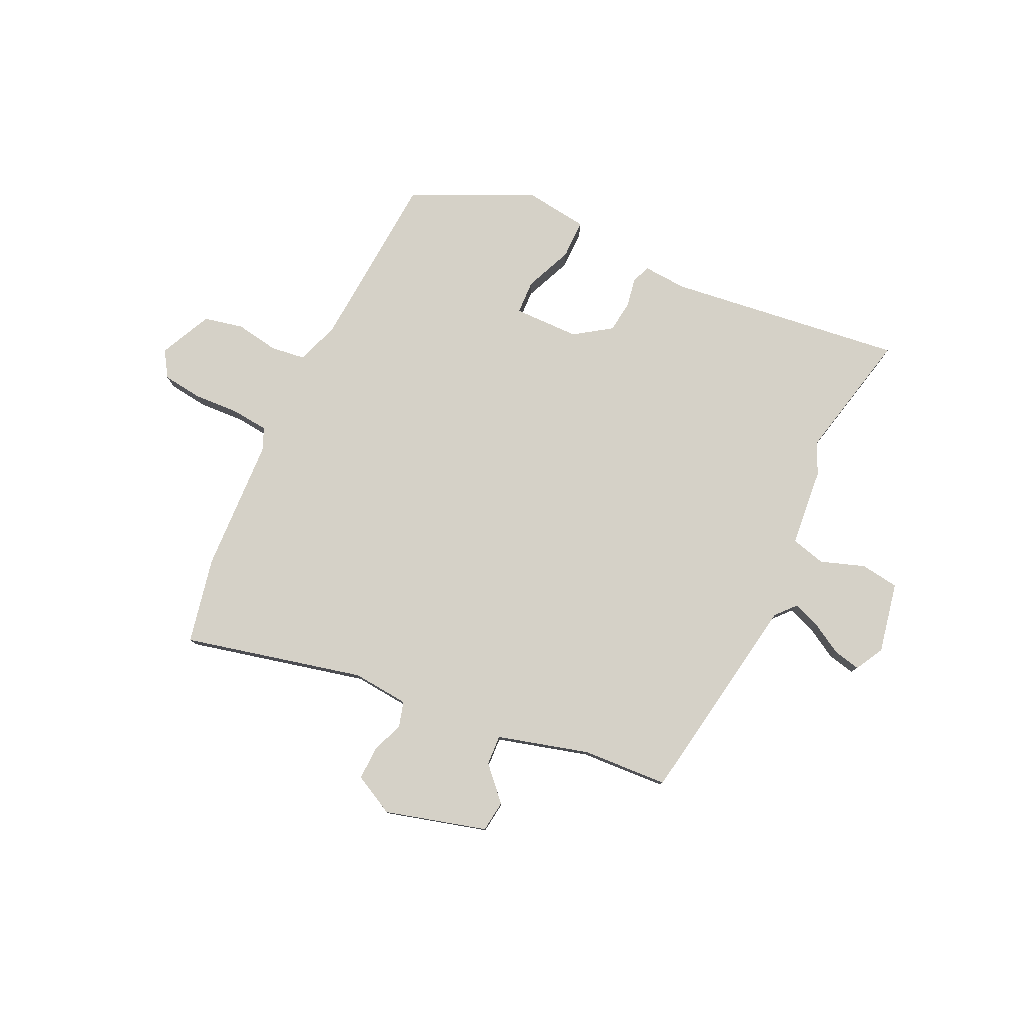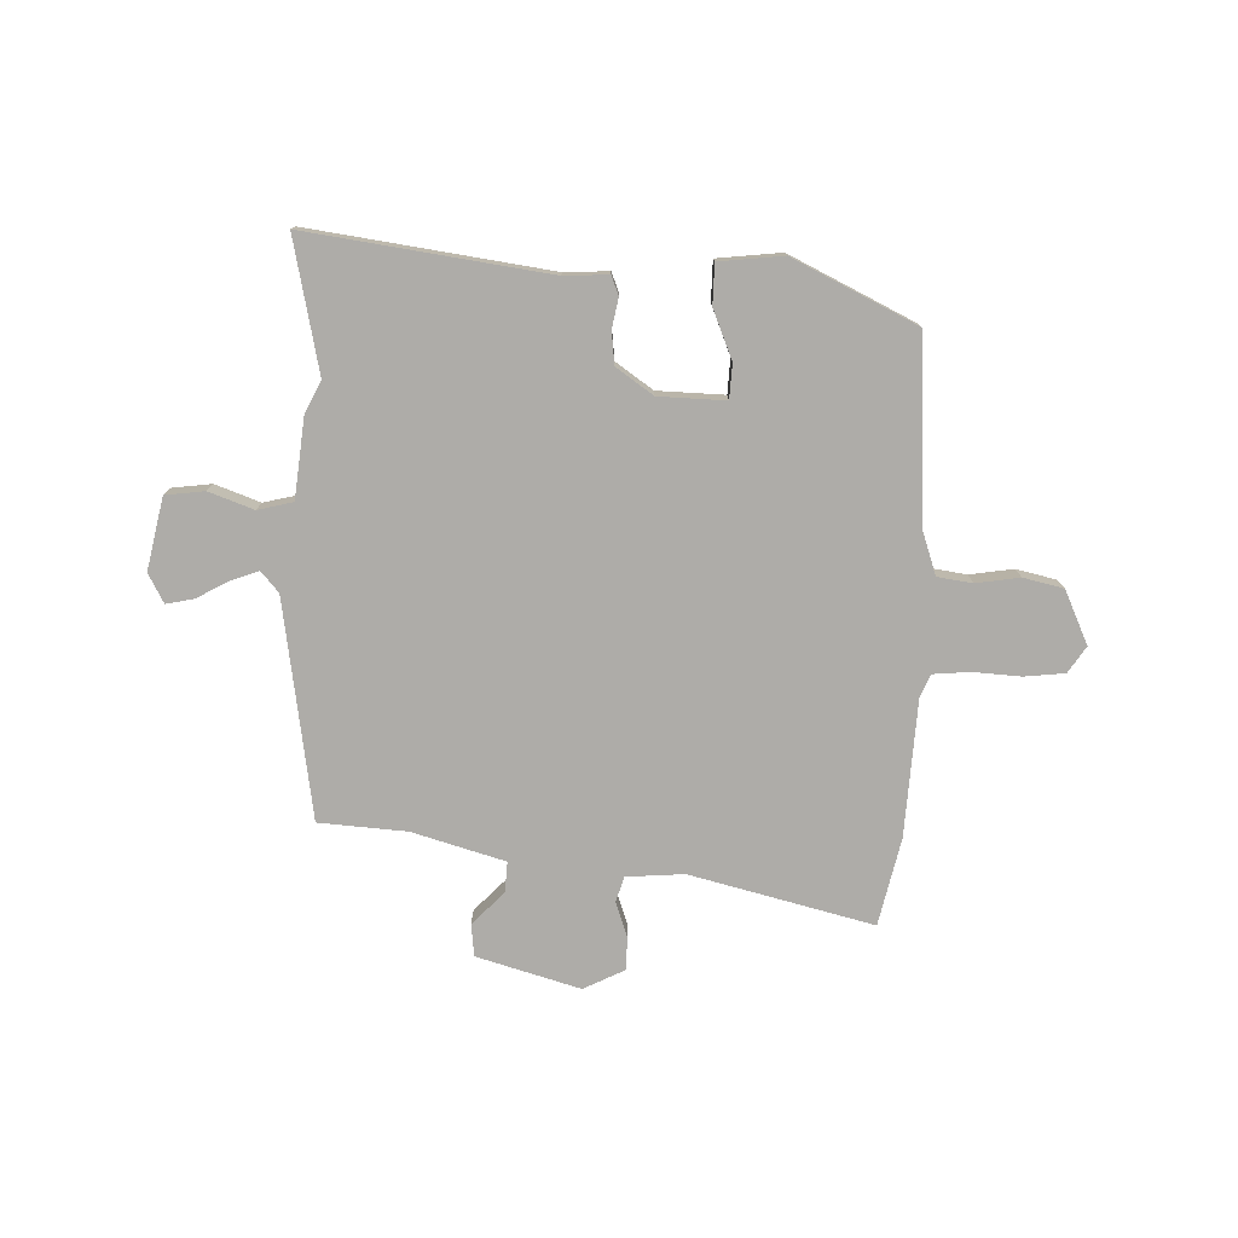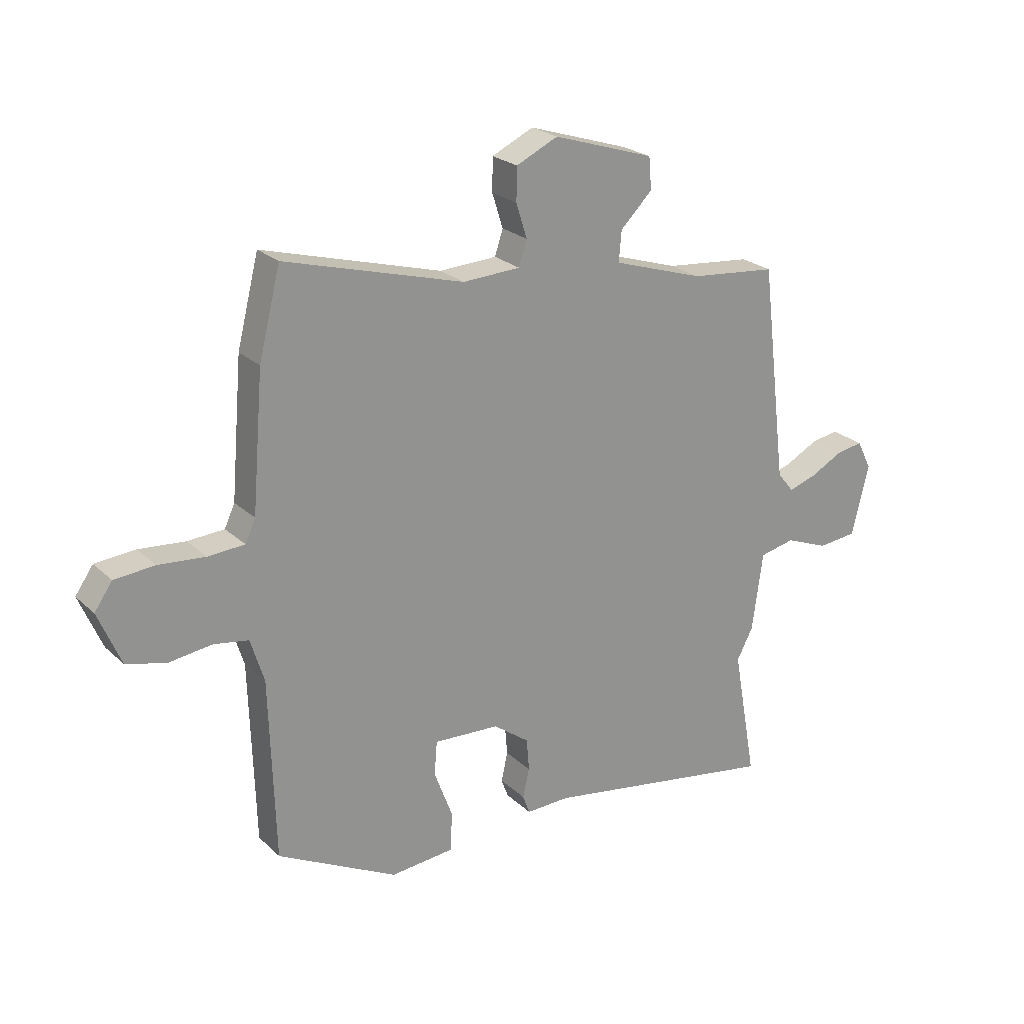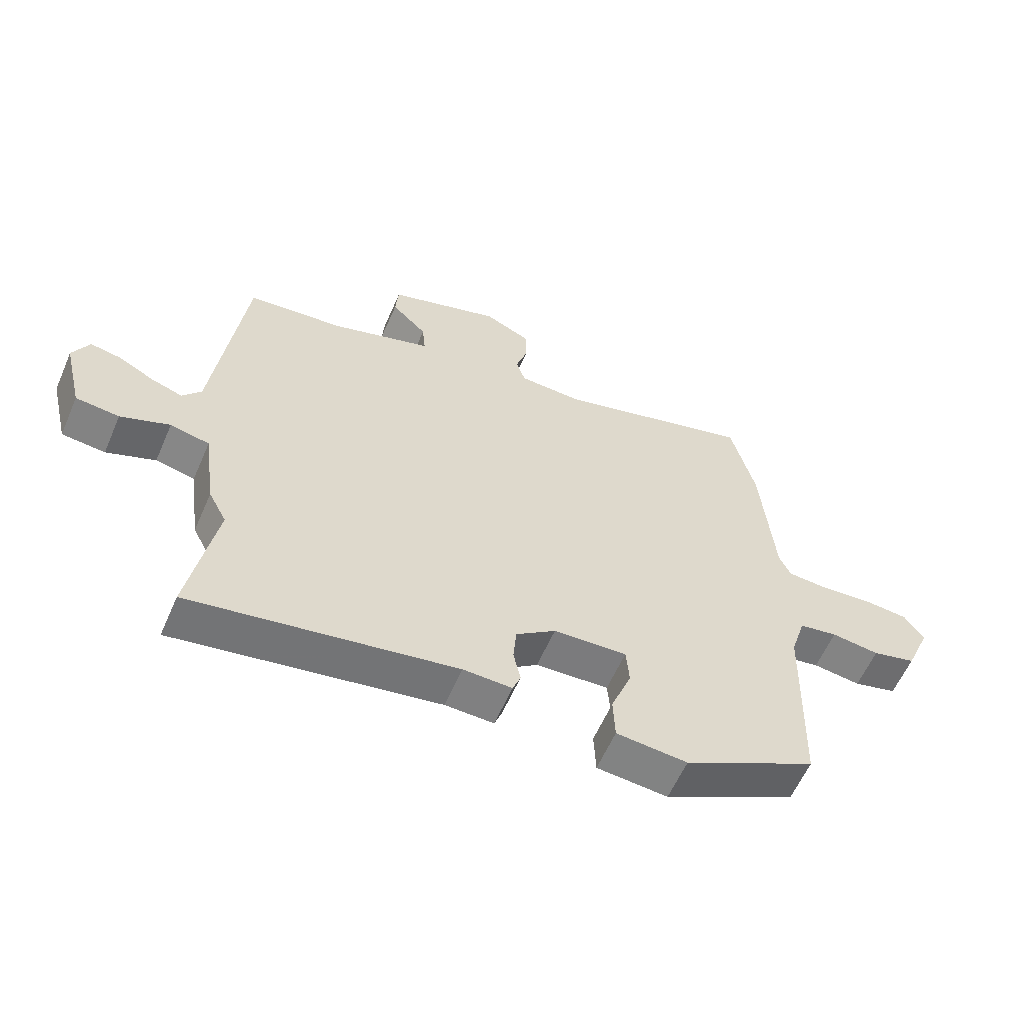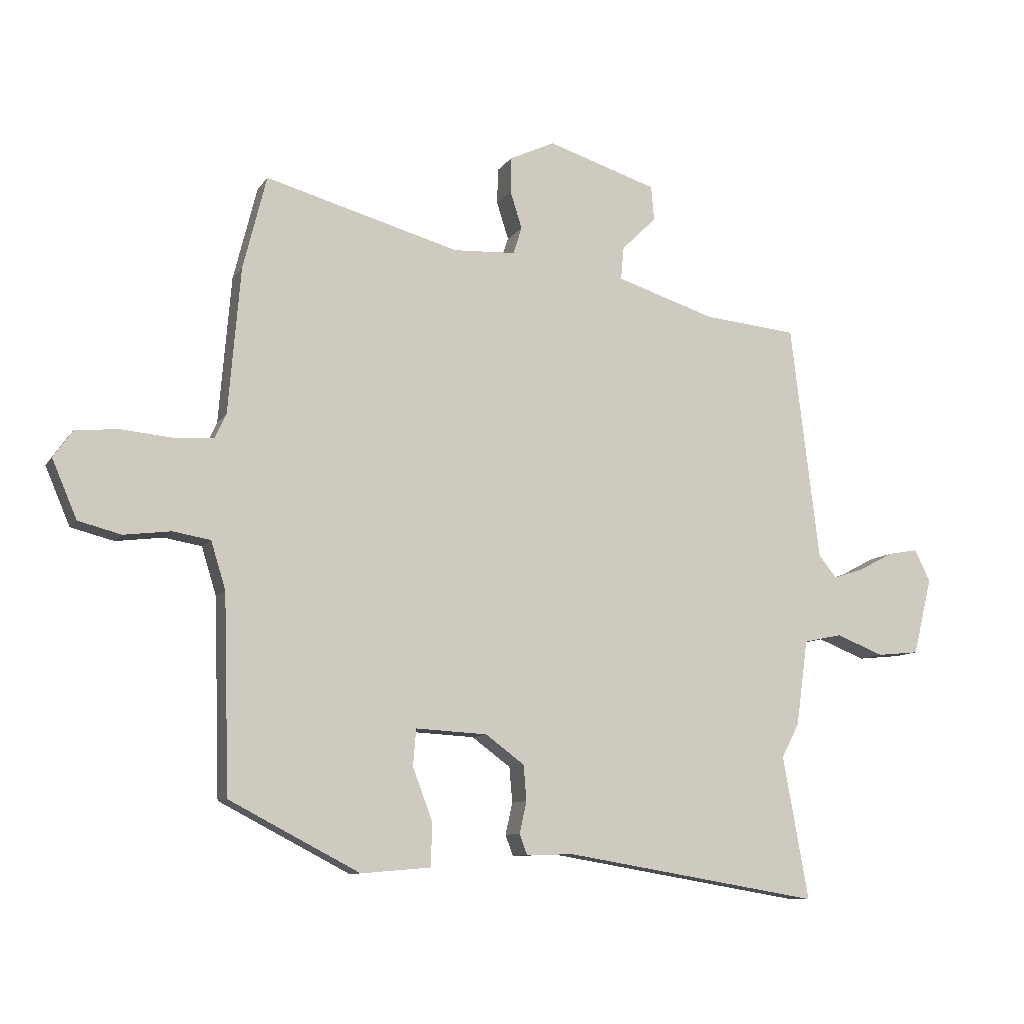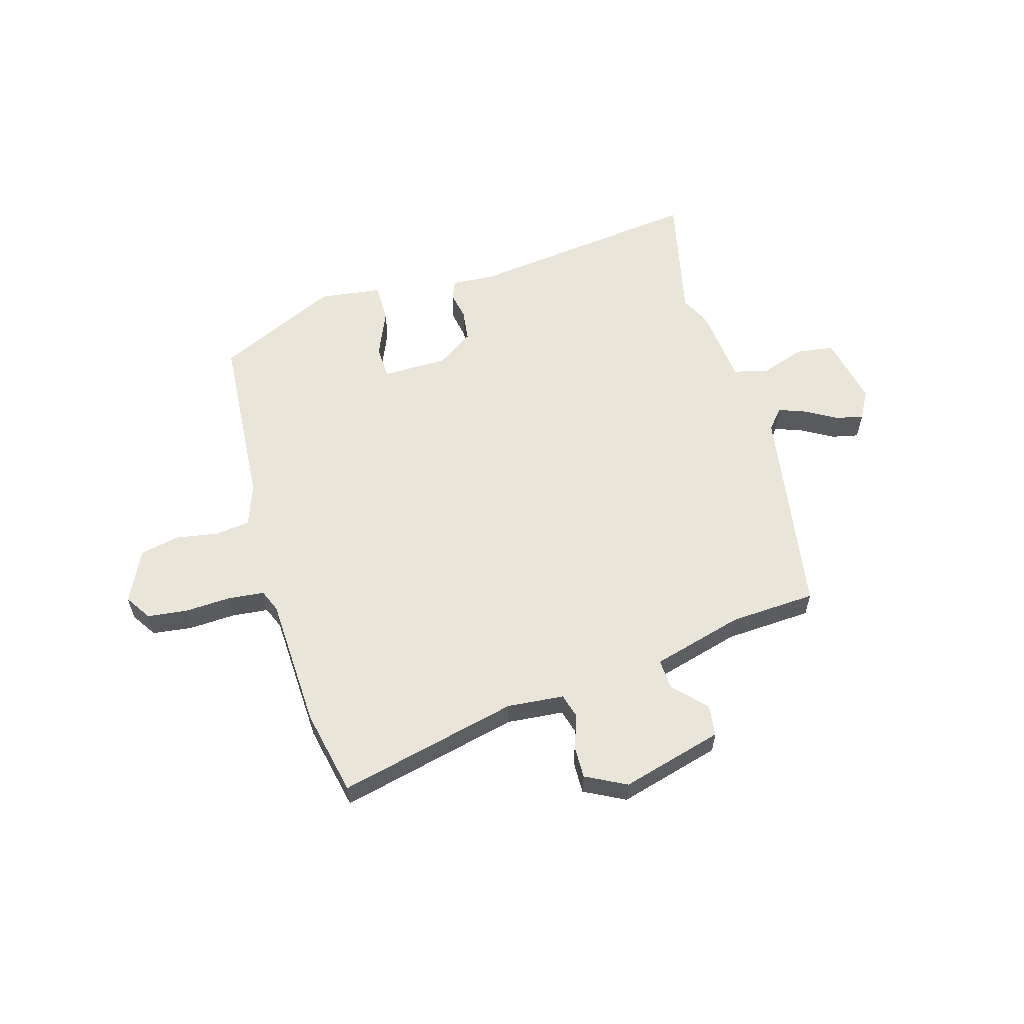
<metadata>
{"format":"obj","ext":"obj","renderer":"f3d","projection":"perspective","resolution":1024,"background":"white","views":[{"elev":79.1,"azim":27.6,"up":"+Y"},{"elev":-76.9,"azim":179.9,"up":"+Y"},{"elev":23.7,"azim":-33.9,"up":"+Z"},{"elev":-59.6,"azim":156.5,"up":"+Z"},{"elev":-9.5,"azim":-19.8,"up":"+Z"},{"elev":58.1,"azim":-13.8,"up":"+Y"}]}
</metadata>
<code>
v -0.515 0.07 -0.403
v -0.525 0.07 -0.069
v -0.55 0.07 0.012
v -0.614 0.07 0.023
v -0.694 0.07 0.013
v -0.767 0.07 0.032
v -0.809 0.07 0.131
v -0.776 0.07 0.178
v -0.702 0.07 0.184
v -0.616 0.07 0.176
v -0.548 0.07 0.18
v -0.529 0.07 0.221
v -0.508 0.07 0.47
v -0.468 0.07 0.629
v -0.137 0.07 0.536
v -0.031 0.07 0.541
v -0.016 0.07 0.587
v -0.036 0.07 0.65
v -0.035 0.07 0.711
v 0.042 0.07 0.747
v 0.229 0.07 0.687
v 0.234 0.07 0.628
v 0.175 0.07 0.57
v 0.17 0.07 0.514
v 0.338 0.07 0.46
v 0.498 0.07 0.444
v 0.547 0.07 0.042
v 0.578 0.07 0.004
v 0.63 0.07 0.021
v 0.689 0.07 0.052
v 0.74 0.07 0.061
v 0.767 0.07 0.007
v 0.735 0.07 -0.124
v 0.663 0.07 -0.131
v 0.582 0.07 -0.099
v 0.517 0.07 -0.113
v 0.497 0.07 -0.259
v 0.467 0.07 -0.316
v 0.511 0.07 -0.56
v 0.074 0.07 -0.486
v -0.007 0.07 -0.488
v -0.02 0.07 -0.453
v -0.008 0.07 -0.399
v -0.013 0.07 -0.339
v -0.079 0.07 -0.29
v -0.201 0.07 -0.283
v -0.206 0.07 -0.346
v -0.172 0.07 -0.436
v -0.175 0.07 -0.509
v -0.293 0.07 -0.519
v -0.515 0 -0.403
v -0.525 0 -0.069
v -0.55 0 0.012
v -0.614 0 0.023
v -0.694 0 0.013
v -0.767 0 0.032
v -0.809 0 0.131
v -0.776 0 0.178
v -0.702 0 0.184
v -0.616 0 0.176
v -0.548 0 0.18
v -0.529 0 0.221
v -0.508 0 0.47
v -0.468 0 0.629
v -0.137 0 0.536
v -0.031 0 0.541
v -0.016 0 0.587
v -0.036 0 0.65
v -0.035 0 0.711
v 0.042 0 0.747
v 0.229 0 0.687
v 0.234 0 0.628
v 0.175 0 0.57
v 0.17 0 0.514
v 0.338 0 0.46
v 0.498 0 0.444
v 0.547 0 0.042
v 0.578 0 0.004
v 0.63 0 0.021
v 0.689 0 0.052
v 0.74 0 0.061
v 0.767 0 0.007
v 0.735 0 -0.124
v 0.663 0 -0.131
v 0.582 0 -0.099
v 0.517 0 -0.113
v 0.497 0 -0.259
v 0.467 0 -0.316
v 0.511 0 -0.56
v 0.074 0 -0.486
v -0.007 0 -0.488
v -0.02 0 -0.453
v -0.008 0 -0.399
v -0.013 0 -0.339
v -0.079 0 -0.29
v -0.201 0 -0.283
v -0.206 0 -0.346
v -0.172 0 -0.436
v -0.175 0 -0.509
v -0.293 0 -0.519
f 50 1 2
f 49 50 2
f 48 49 2
f 47 48 2
f 46 47 2 3
f 45 46 3
f 40 41 42 43
f 40 43 44
f 39 40 44
f 38 39 44
f 38 44 45
f 37 38 45
f 36 37 45
f 33 34 35
f 32 33 35
f 31 32 35
f 30 31 35
f 29 30 35
f 28 29 35 36
f 36 45 3
f 28 36 3
f 27 28 3
f 21 22 23
f 20 21 23
f 19 20 23
f 18 19 23
f 17 18 23
f 16 17 23 24
f 15 16 24 25
f 12 13 14 15
f 11 12 15 25
f 8 9 10
f 7 8 10
f 6 7 10
f 5 6 10
f 4 5 10
f 4 10 11
f 25 26 27
f 11 25 27
f 4 11 27
f 3 4 27
f 52 51 100
f 52 100 99
f 52 99 98
f 52 98 97
f 53 52 97 96
f 53 96 95
f 93 92 91 90
f 94 93 90
f 94 90 89
f 94 89 88
f 95 94 88
f 95 88 87
f 95 87 86
f 85 84 83
f 85 83 82
f 85 82 81
f 85 81 80
f 85 80 79
f 86 85 79 78
f 53 95 86
f 53 86 78
f 53 78 77
f 73 72 71
f 73 71 70
f 73 70 69
f 73 69 68
f 73 68 67
f 74 73 67 66
f 75 74 66 65
f 65 64 63 62
f 75 65 62 61
f 60 59 58
f 60 58 57
f 60 57 56
f 60 56 55
f 60 55 54
f 61 60 54
f 77 76 75
f 77 75 61
f 77 61 54
f 77 54 53
f 1 51 52 2
f 2 52 53 3
f 3 53 54 4
f 4 54 55 5
f 5 55 56 6
f 6 56 57 7
f 7 57 58 8
f 8 58 59 9
f 9 59 60 10
f 10 60 61 11
f 11 61 62 12
f 12 62 63 13
f 13 63 64 14
f 14 64 65 15
f 15 65 66 16
f 16 66 67 17
f 17 67 68 18
f 18 68 69 19
f 19 69 70 20
f 20 70 71 21
f 21 71 72 22
f 22 72 73 23
f 23 73 74 24
f 24 74 75 25
f 25 75 76 26
f 26 76 77 27
f 27 77 78 28
f 28 78 79 29
f 29 79 80 30
f 30 80 81 31
f 31 81 82 32
f 32 82 83 33
f 33 83 84 34
f 34 84 85 35
f 35 85 86 36
f 36 86 87 37
f 37 87 88 38
f 38 88 89 39
f 39 89 90 40
f 40 90 91 41
f 41 91 92 42
f 42 92 93 43
f 43 93 94 44
f 44 94 95 45
f 45 95 96 46
f 46 96 97 47
f 47 97 98 48
f 48 98 99 49
f 49 99 100 50
f 50 100 51 1

</code>
